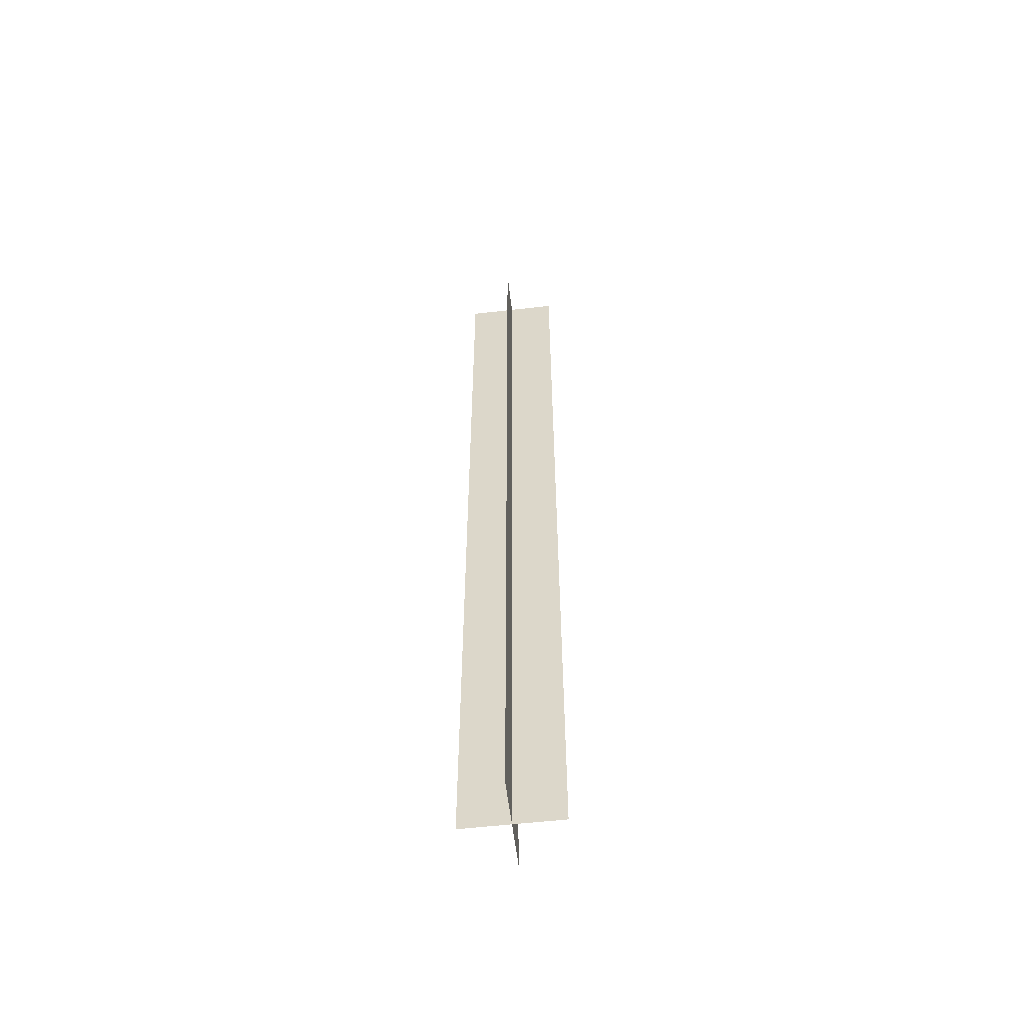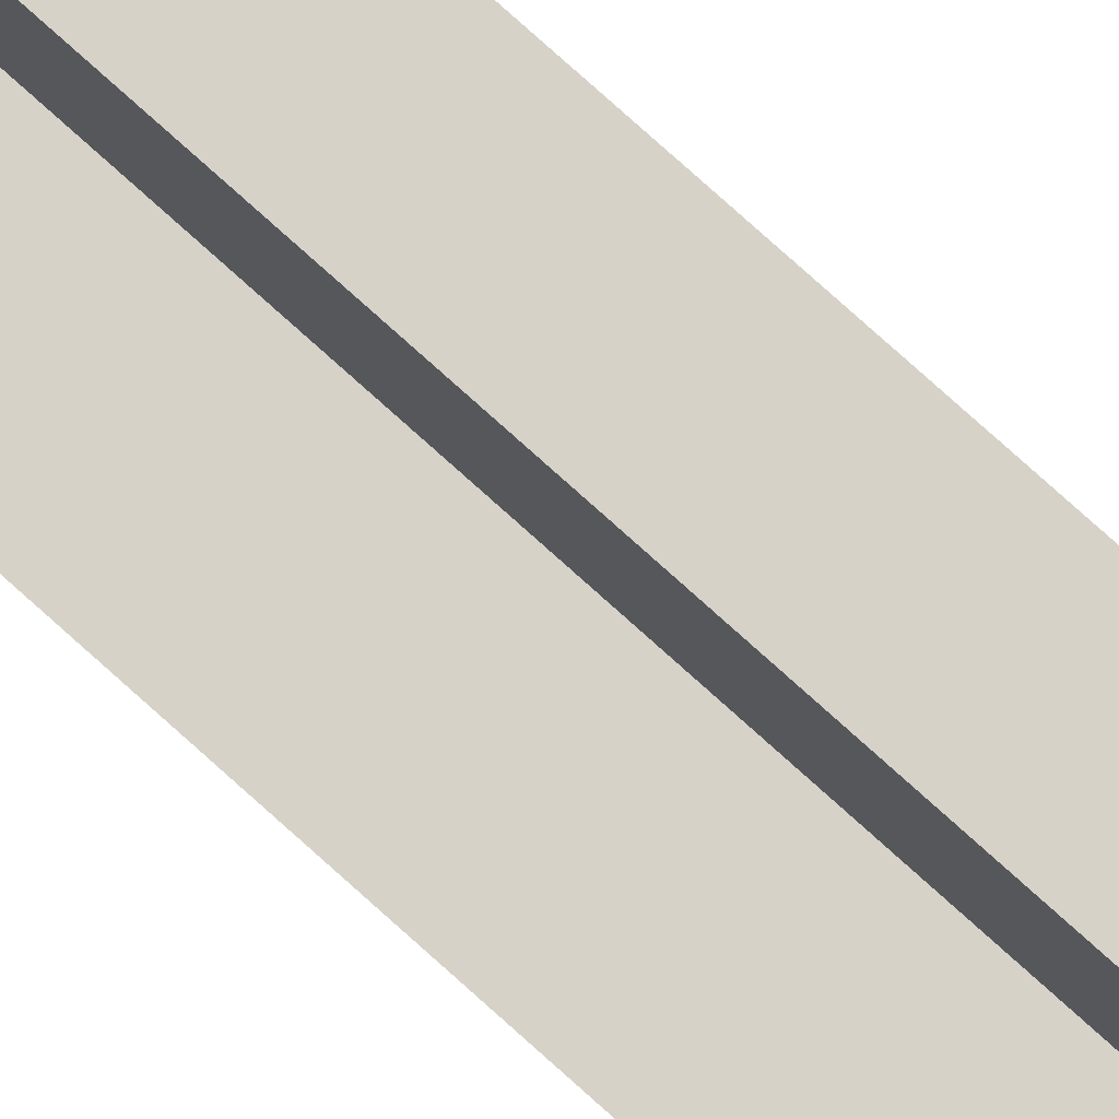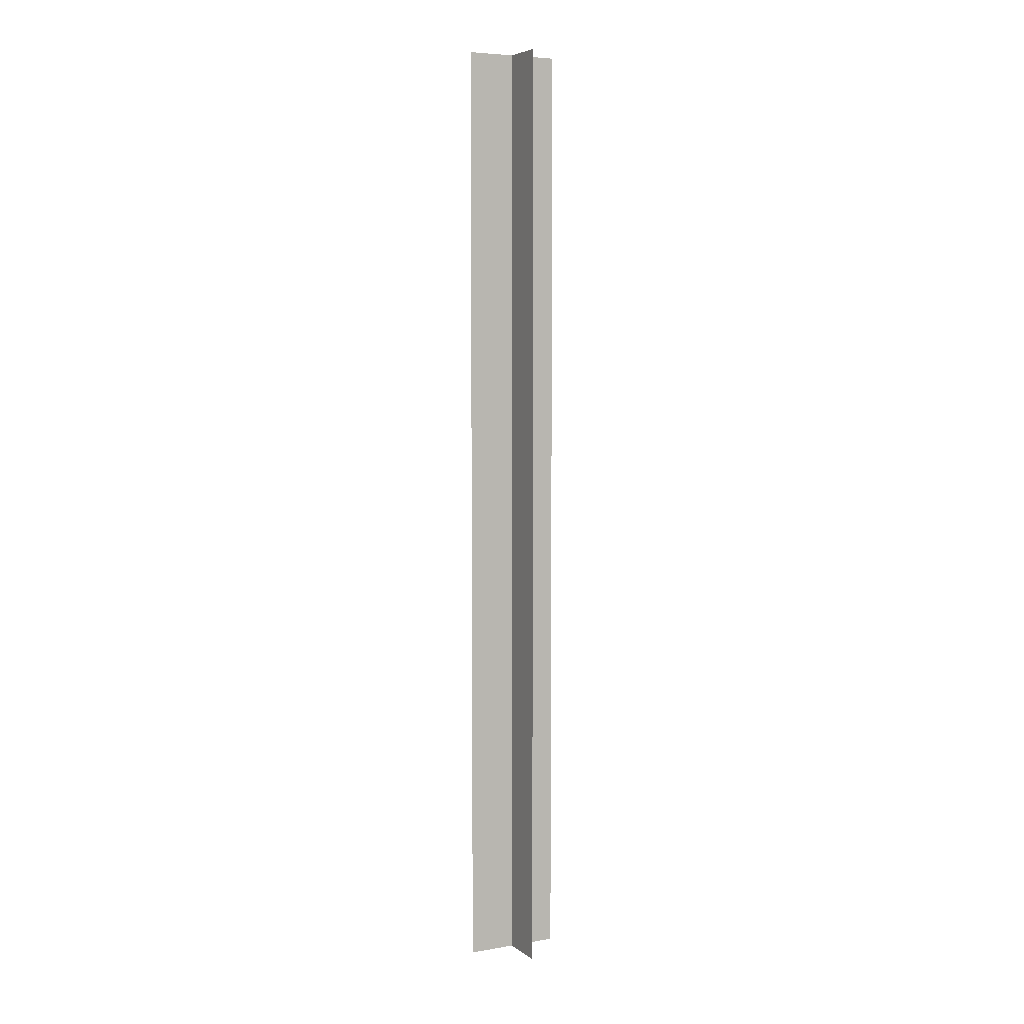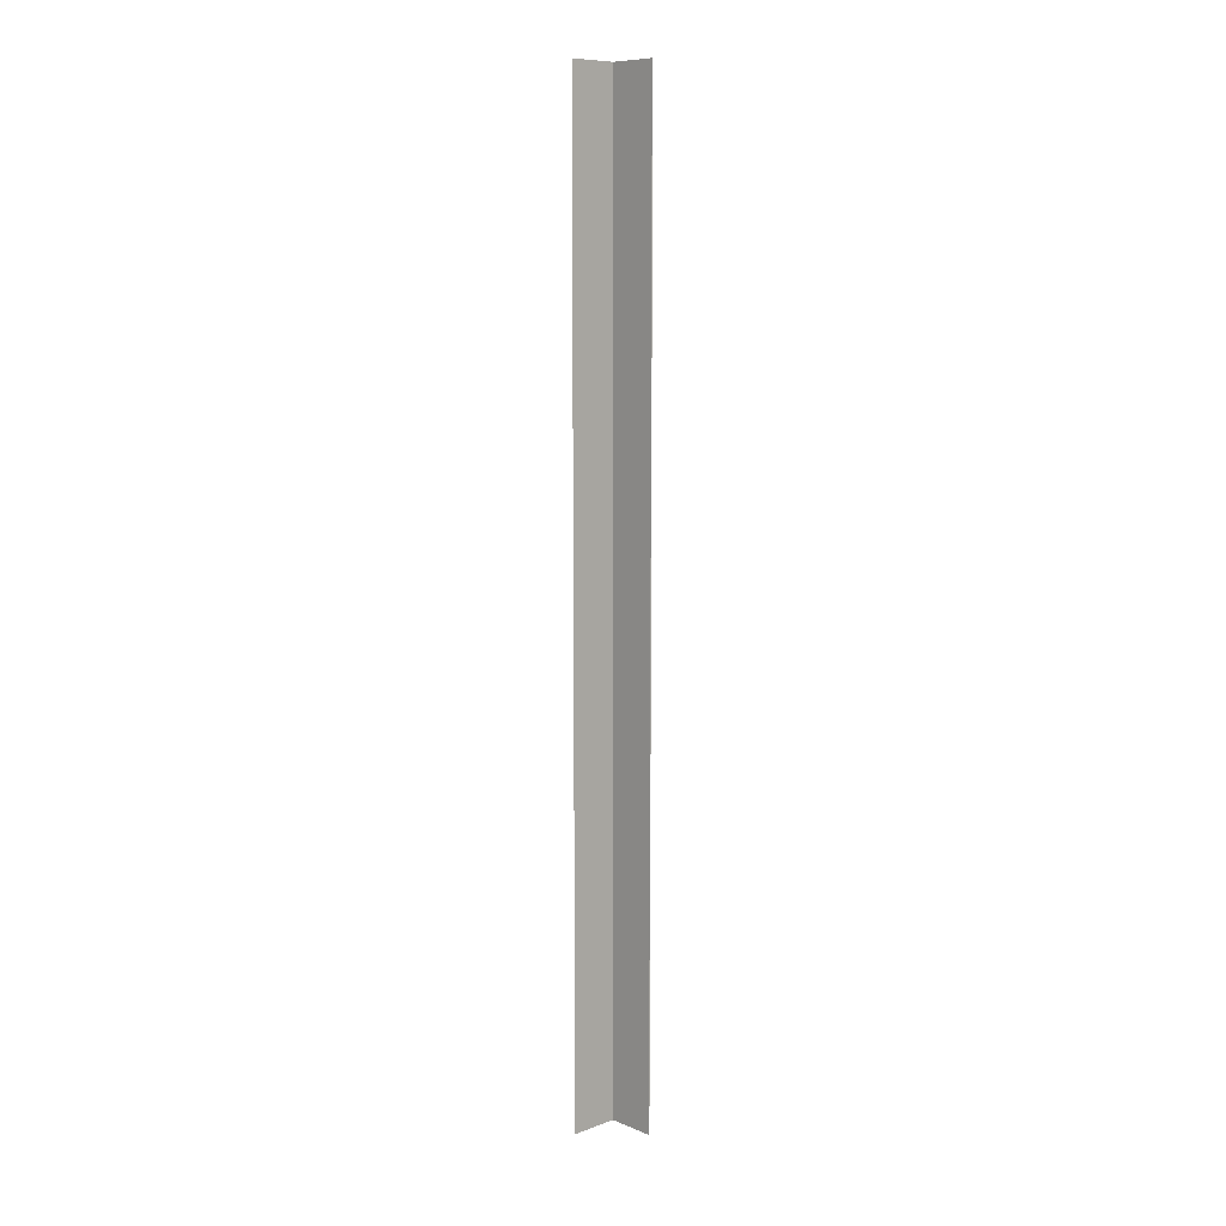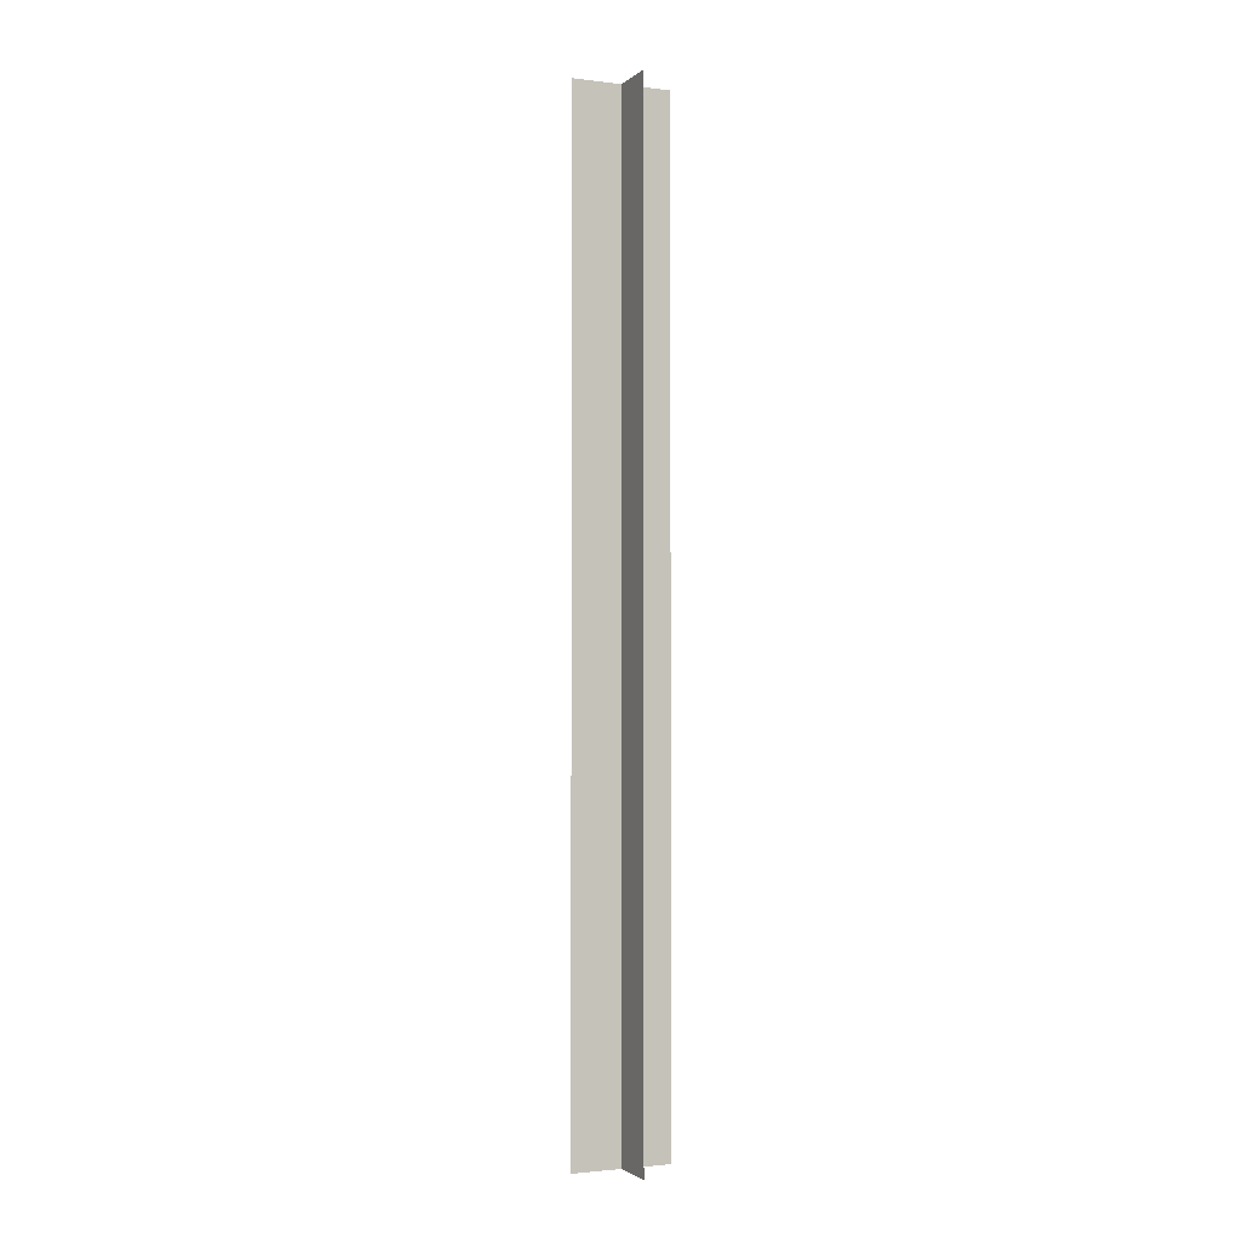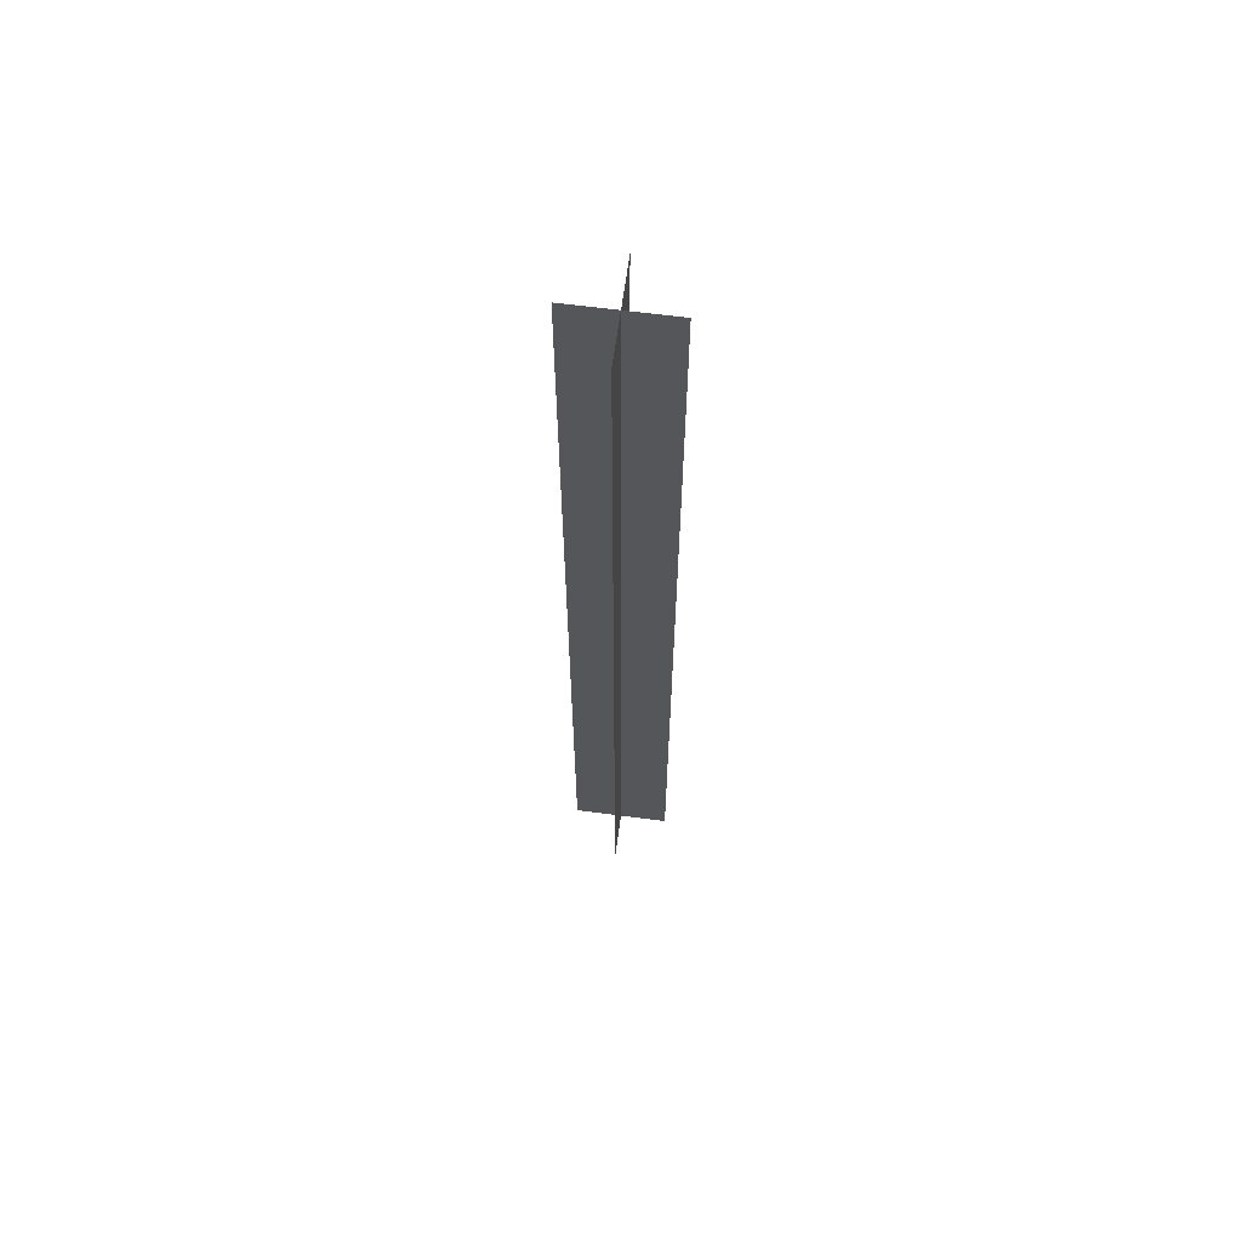
<metadata>
{"format":"obj","ext":"obj","renderer":"f3d","projection":"perspective","resolution":1024,"background":"white","views":[{"elev":-56.7,"azim":-83.2,"up":"+Z"},{"elev":77.8,"azim":132.0,"up":"+Y"},{"elev":5.8,"azim":153.0,"up":"+Z"},{"elev":9.4,"azim":-43.5,"up":"+Z"},{"elev":-2.1,"azim":156.4,"up":"+Z"},{"elev":63.8,"azim":7.6,"up":"+Z"}]}
</metadata>
<code>
o 平面.001
v -0 1 0
v 0 -1 0
v -0 1 -20
v 0 -1 -20
v -1 0 0
v 1 0 0
v -1 0 -20
v 1 0 -20
f 2 3 1
f 6 7 5
f 2 4 3
f 6 8 7

</code>
